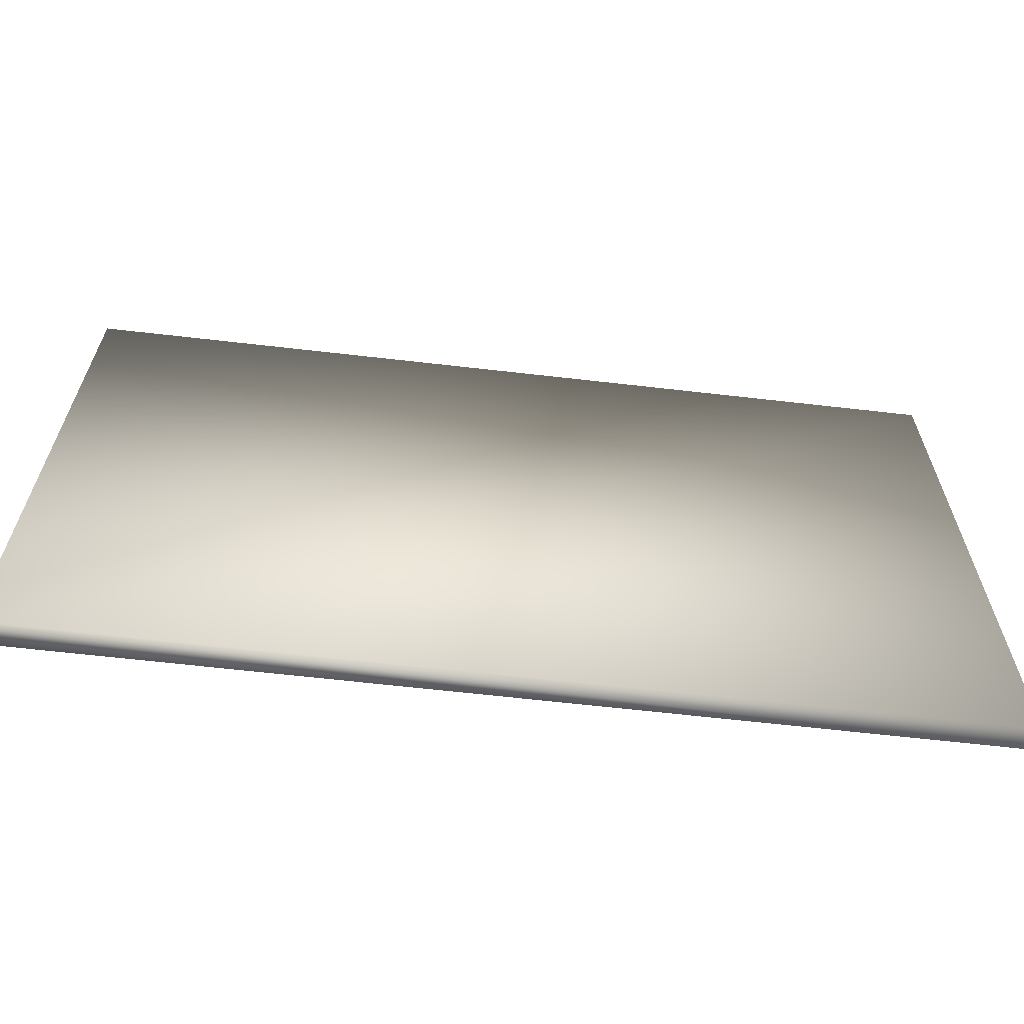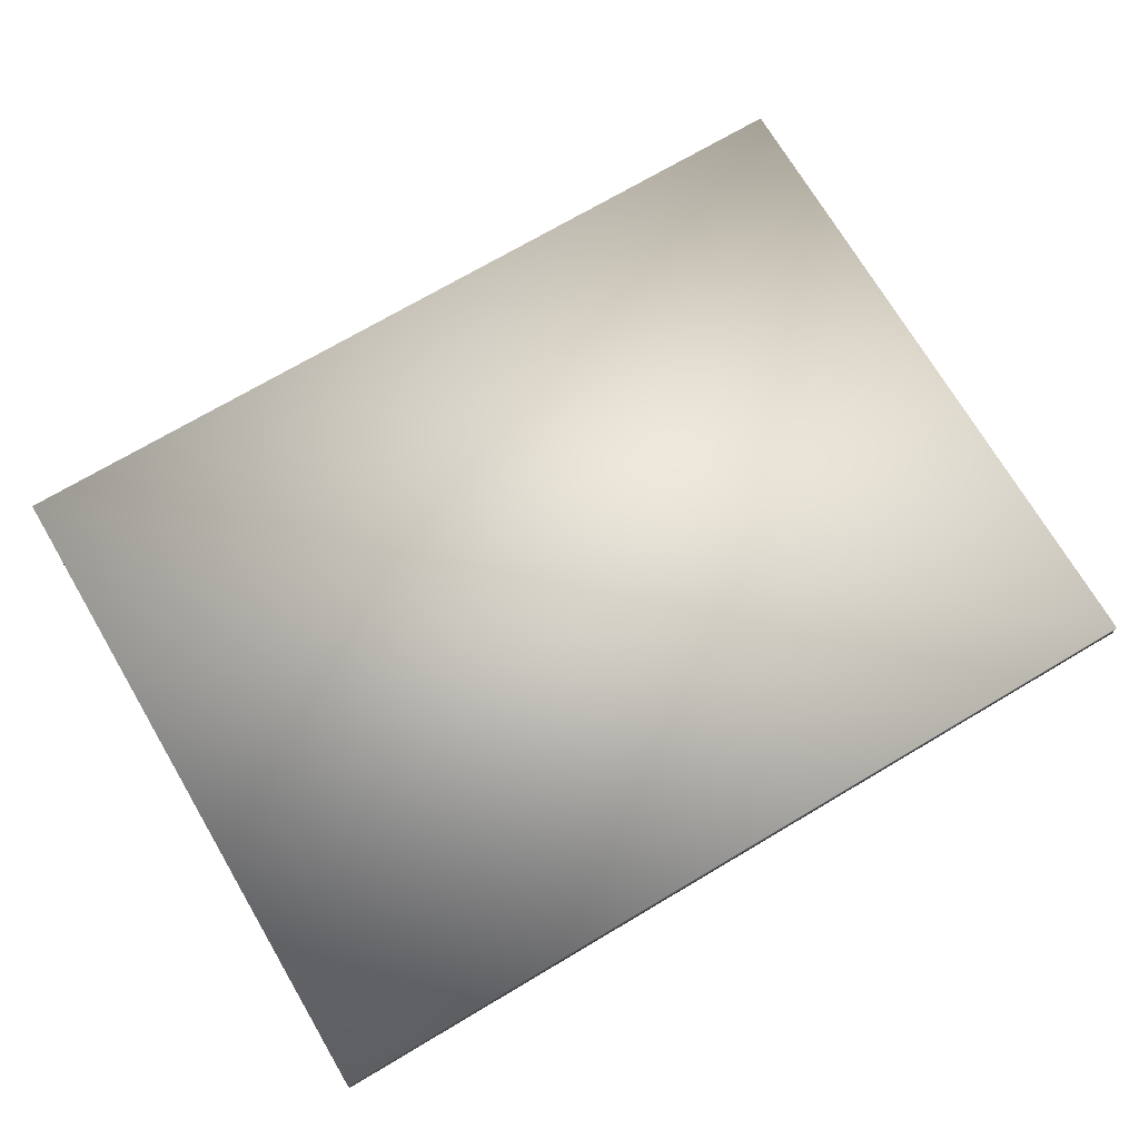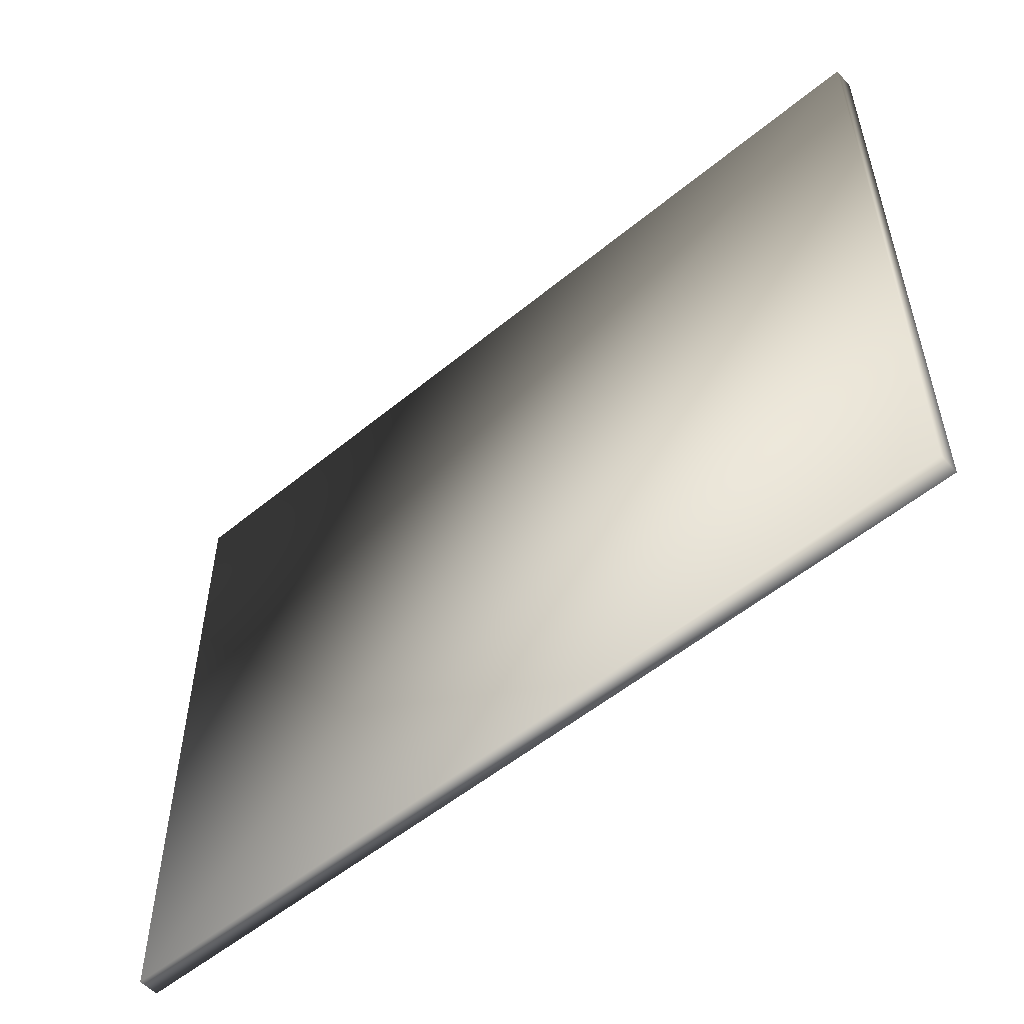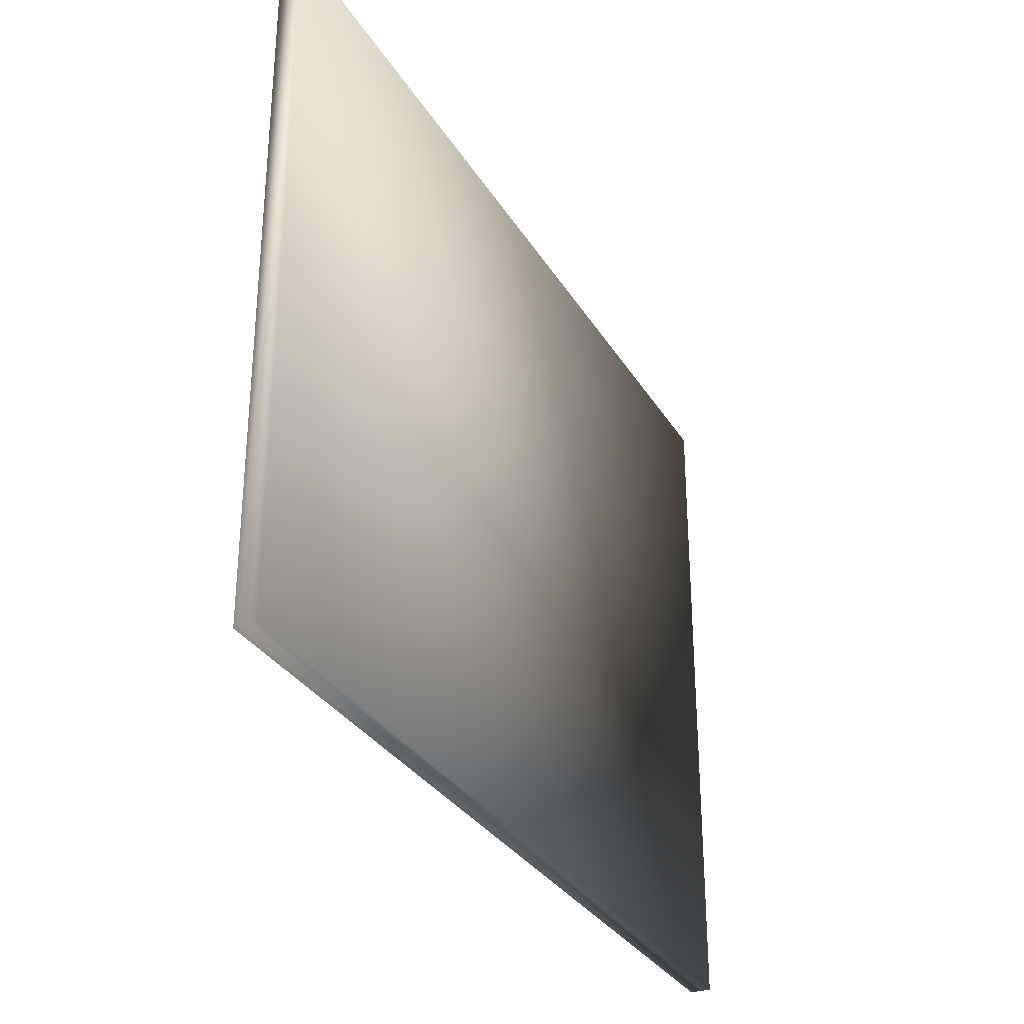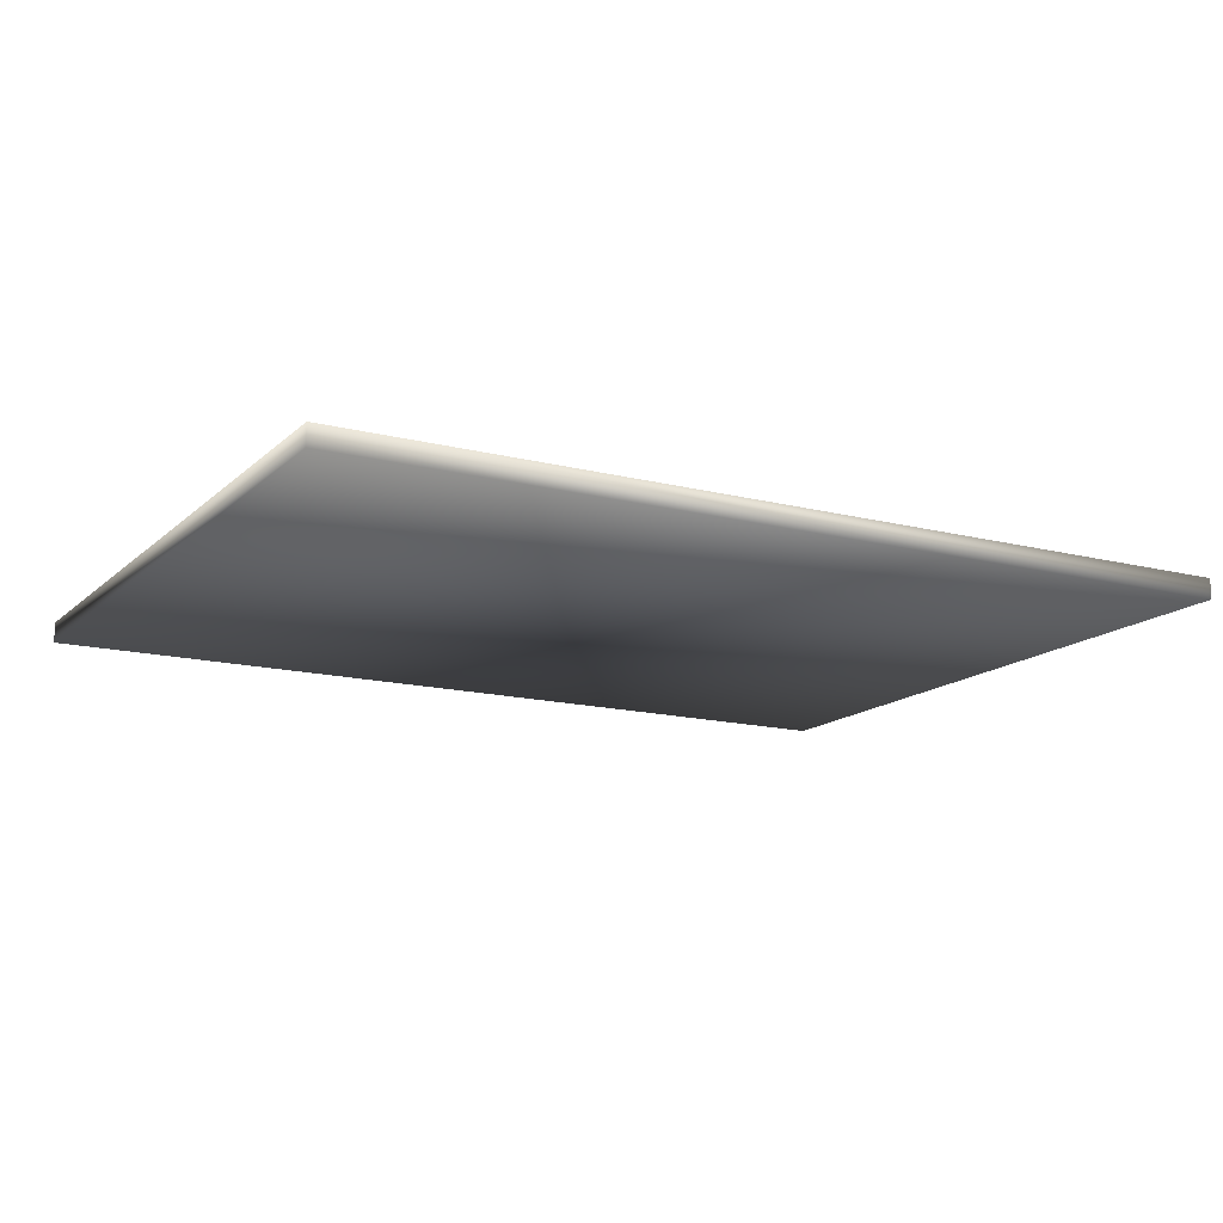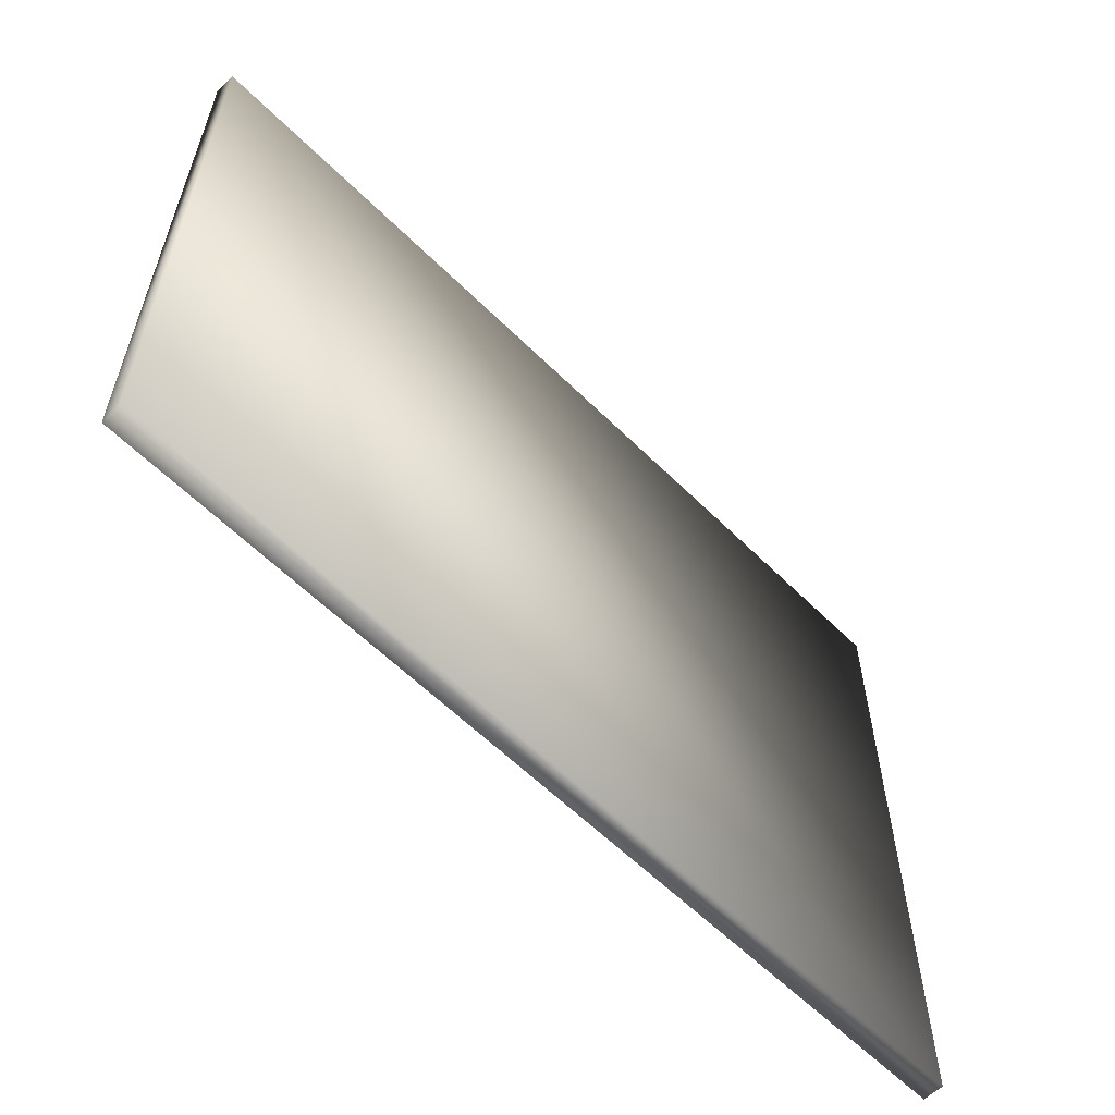
<metadata>
{"format":"obj","ext":"obj","renderer":"f3d","projection":"perspective","resolution":1024,"background":"white","views":[{"elev":-64.8,"azim":173.4,"up":"+Y"},{"elev":72.1,"azim":-30.6,"up":"+Z"},{"elev":-53.8,"azim":-138.7,"up":"+Y"},{"elev":-31.2,"azim":-63.9,"up":"+Y"},{"elev":-14.8,"azim":151.1,"up":"+Z"},{"elev":-59.5,"azim":-45.4,"up":"+Y"}]}
</metadata>
<code>
v -2.394 -1.825 -0.055
v -2.394 1.825 -0.055
v 2.394 1.825 -0.055
v 2.394 -1.825 -0.055
v -2.394 -1.825 0.055
v -2.394 1.825 0.055
v 2.394 1.825 0.055
v 2.394 -1.825 0.055
g painting9_Layer1
f 8 6 5
f 6 8 7
f 5 4 8
f 4 5 1
f 8 3 7
f 3 8 4
f 7 2 6
f 2 7 3
f 6 1 5
f 1 6 2
f 2 4 1
f 4 2 3

</code>
